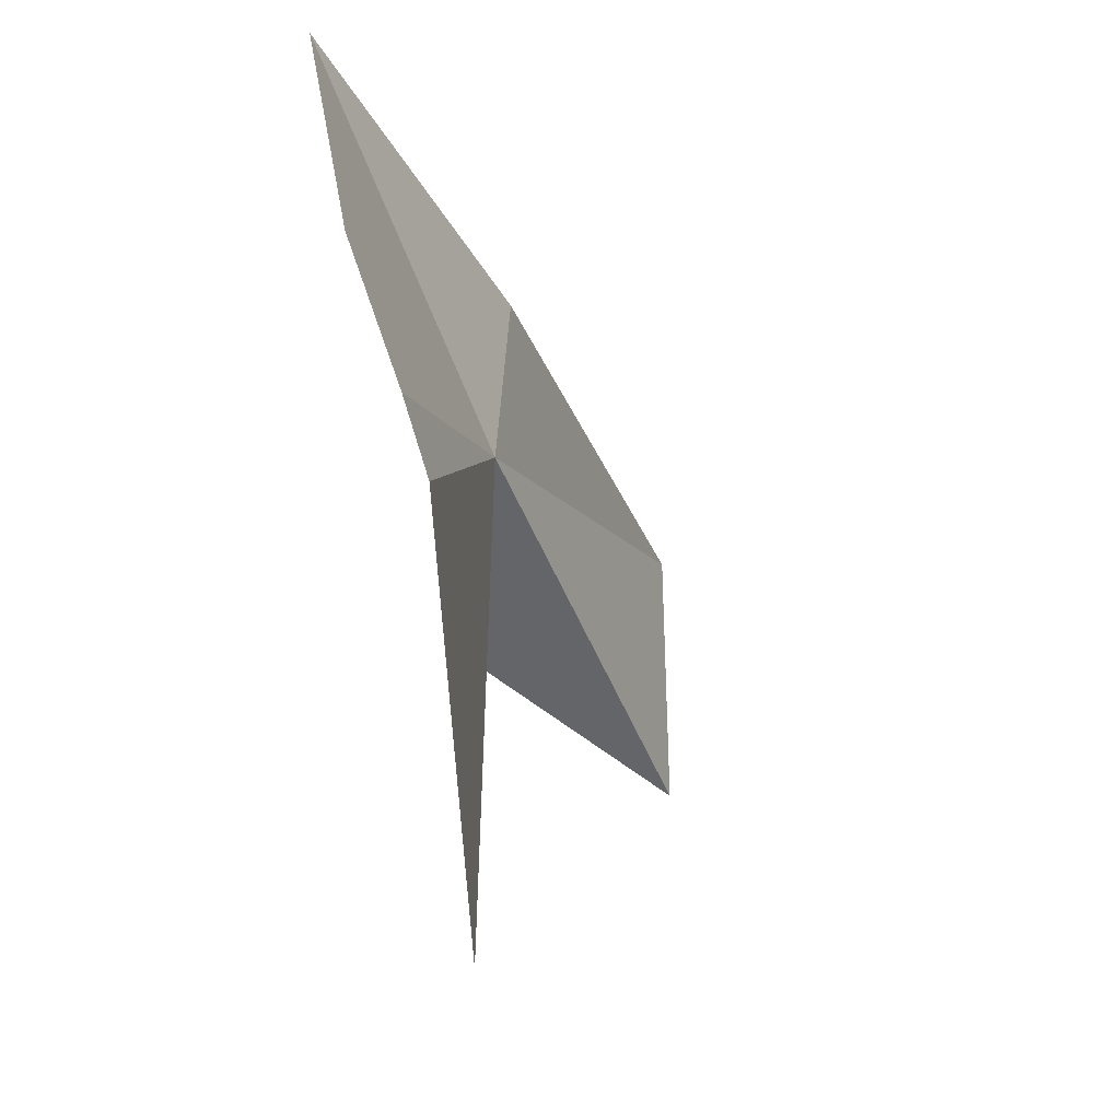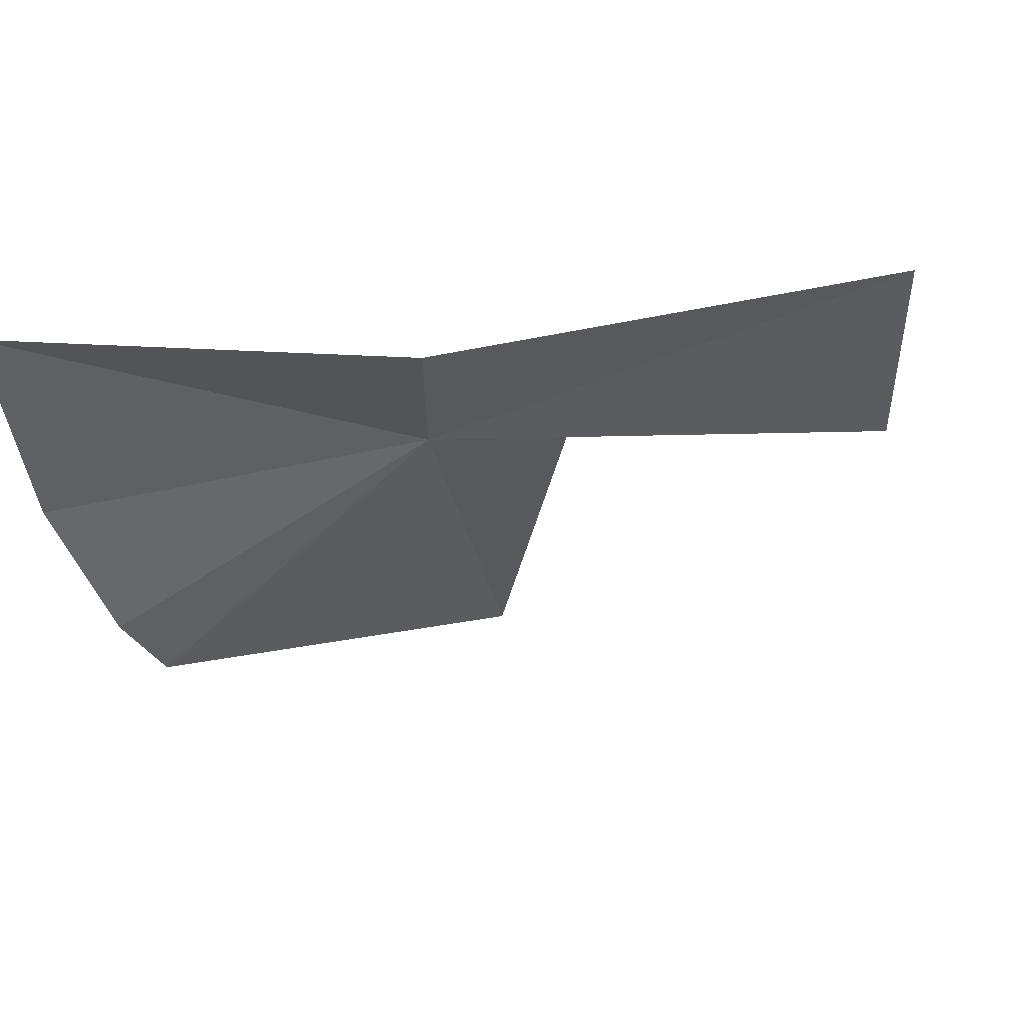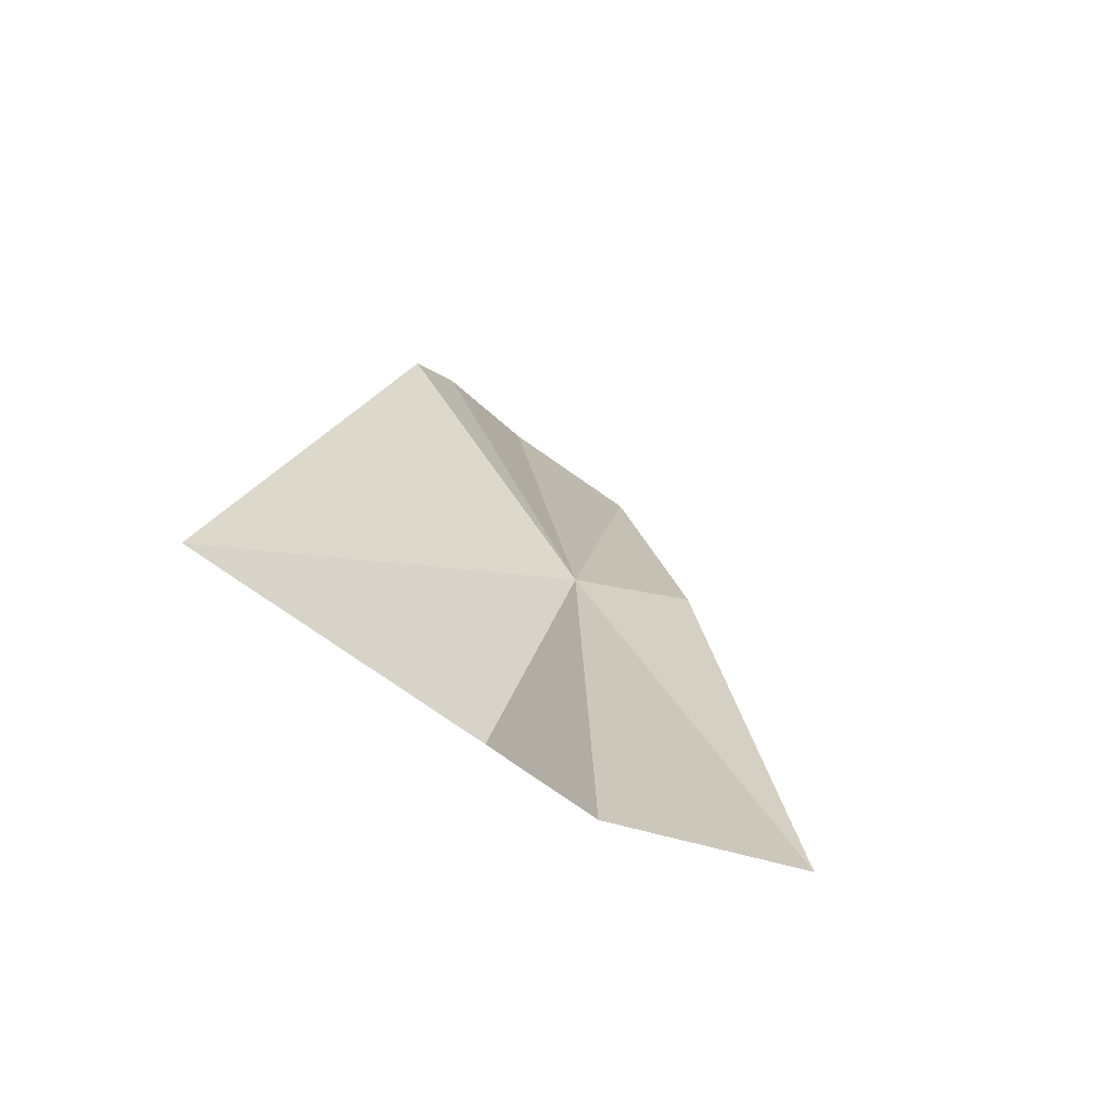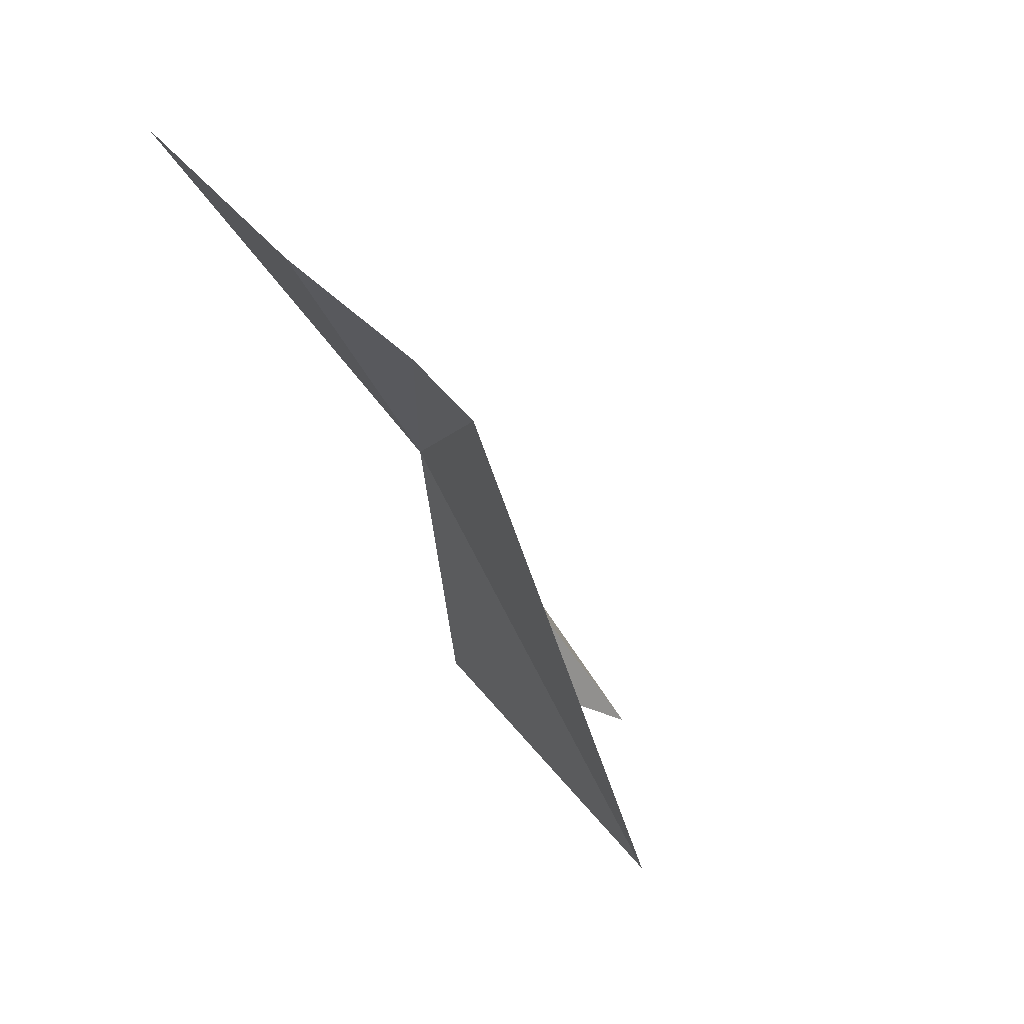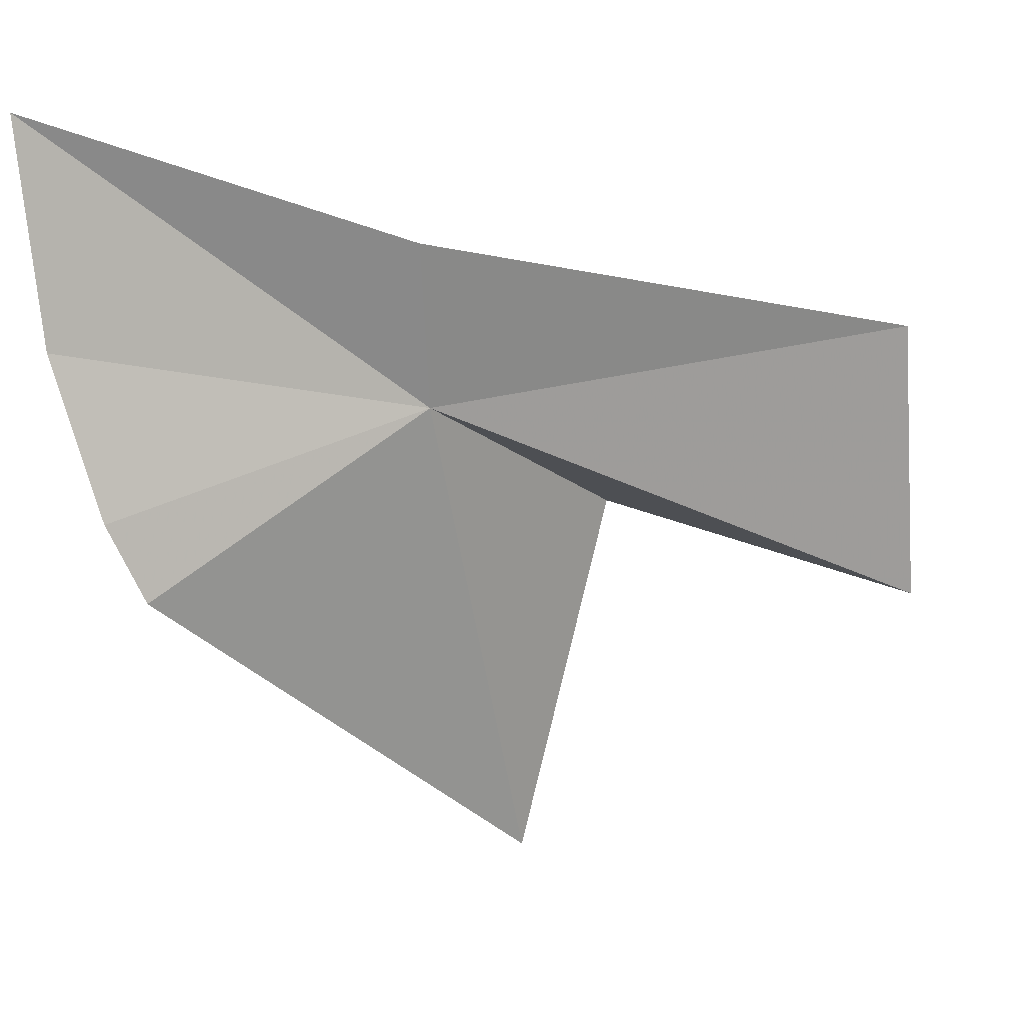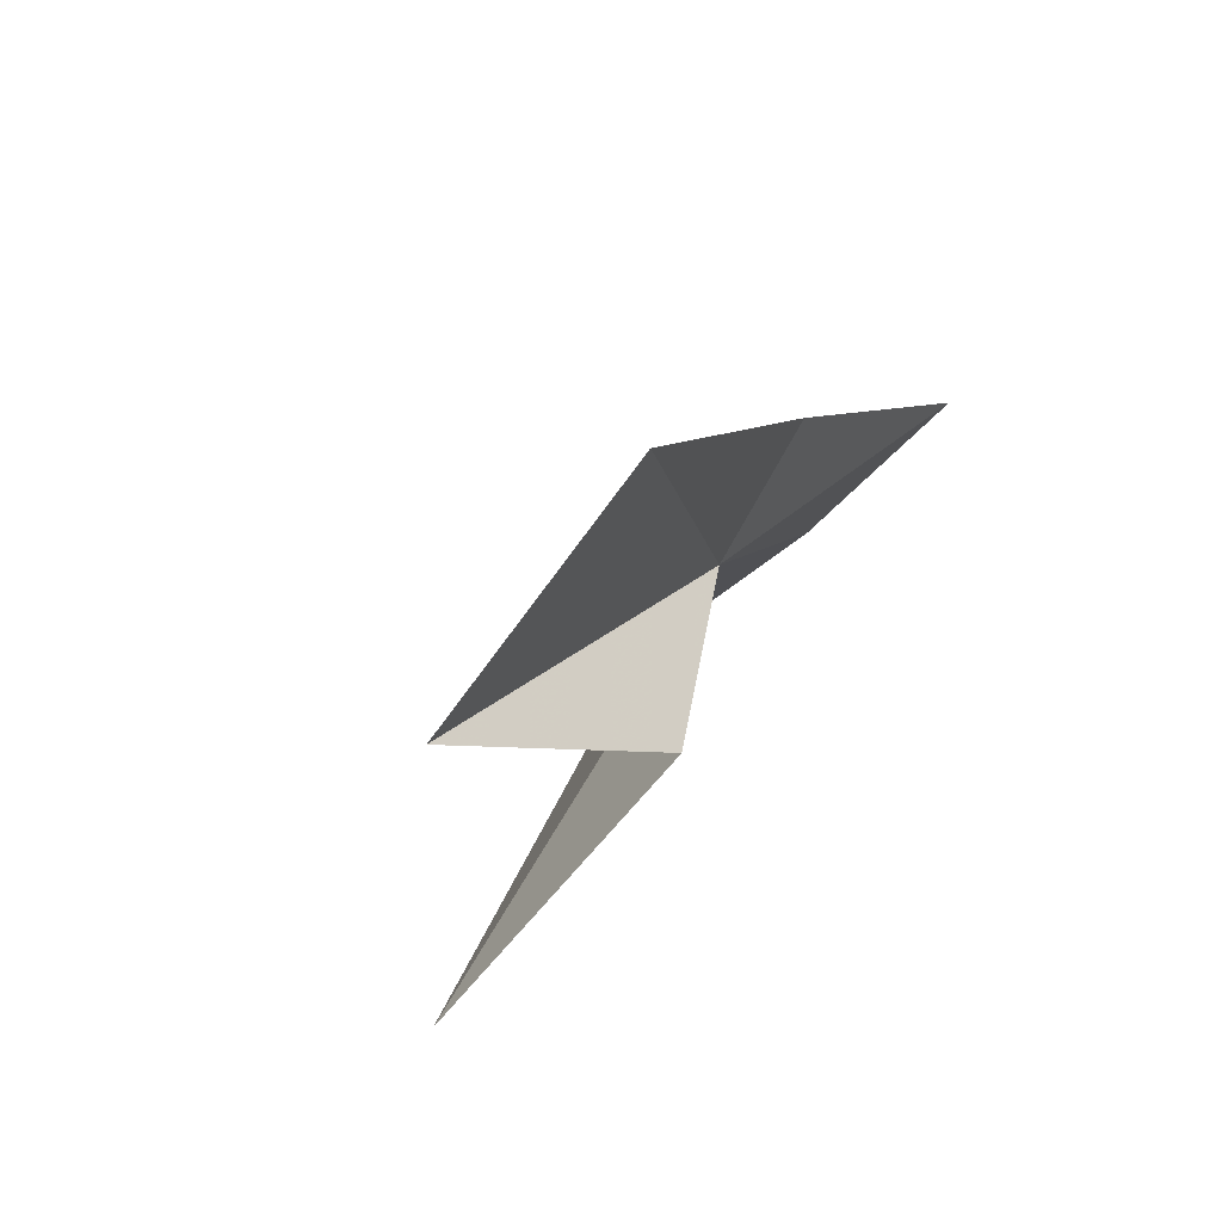
<metadata>
{"format":"obj","ext":"obj","renderer":"f3d","projection":"perspective","resolution":1024,"background":"white","views":[{"elev":59.0,"azim":167.0,"up":"+Y"},{"elev":41.2,"azim":-135.1,"up":"+Z"},{"elev":-42.9,"azim":-143.4,"up":"+Y"},{"elev":49.6,"azim":133.8,"up":"+Y"},{"elev":2.0,"azim":-129.8,"up":"+Z"},{"elev":-72.7,"azim":-50.4,"up":"+Y"}]}
</metadata>
<code>
v -2.975 30.91 37.87
v -2.042 34.04 40.01
v -3.392 31.33 39.11
v -1.984 33.72 38.27
v -4.766 27.34 38.55
v -2.146 33.34 36.99
v -4.295 26.74 36.3
v -2.216 33.02 36.39
v -2.599 28.7 37.1
v -1.945 29.1 34.1
f 1 3 2
f 1 2 4
f 1 5 3
f 1 7 5
f 1 6 8
f 1 9 7
f 1 4 6
f 1 8 10
f 1 10 9

</code>
